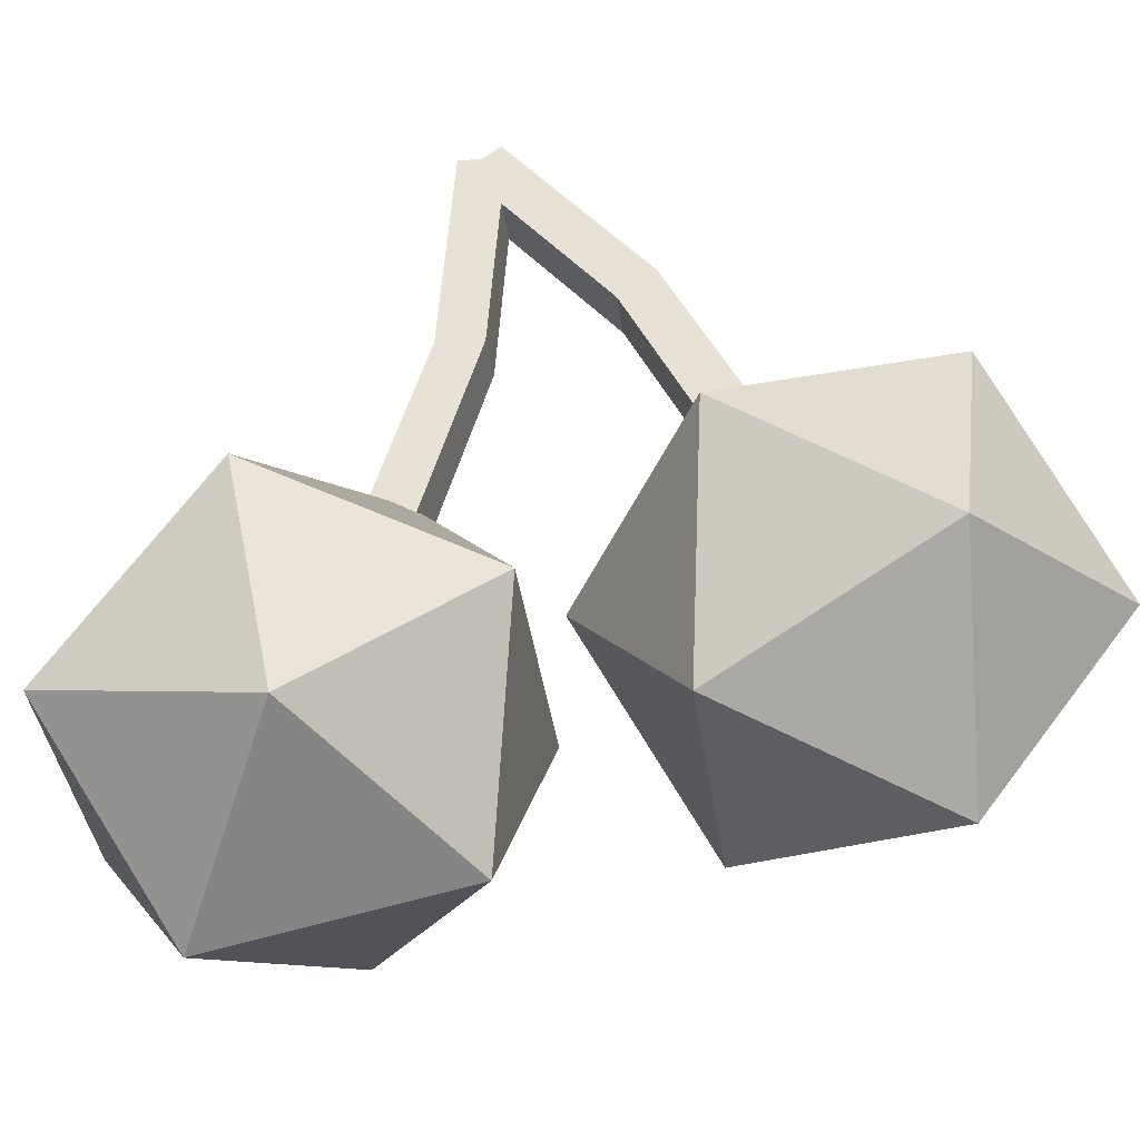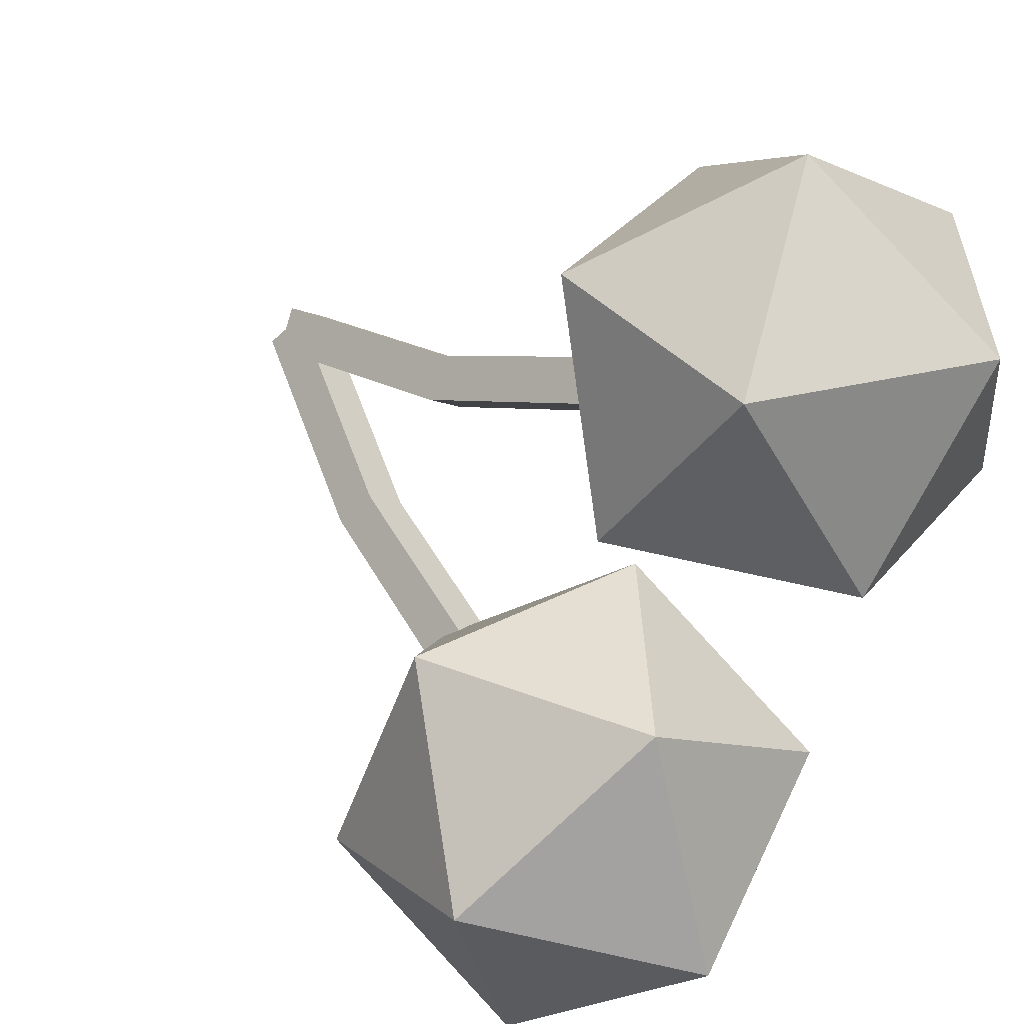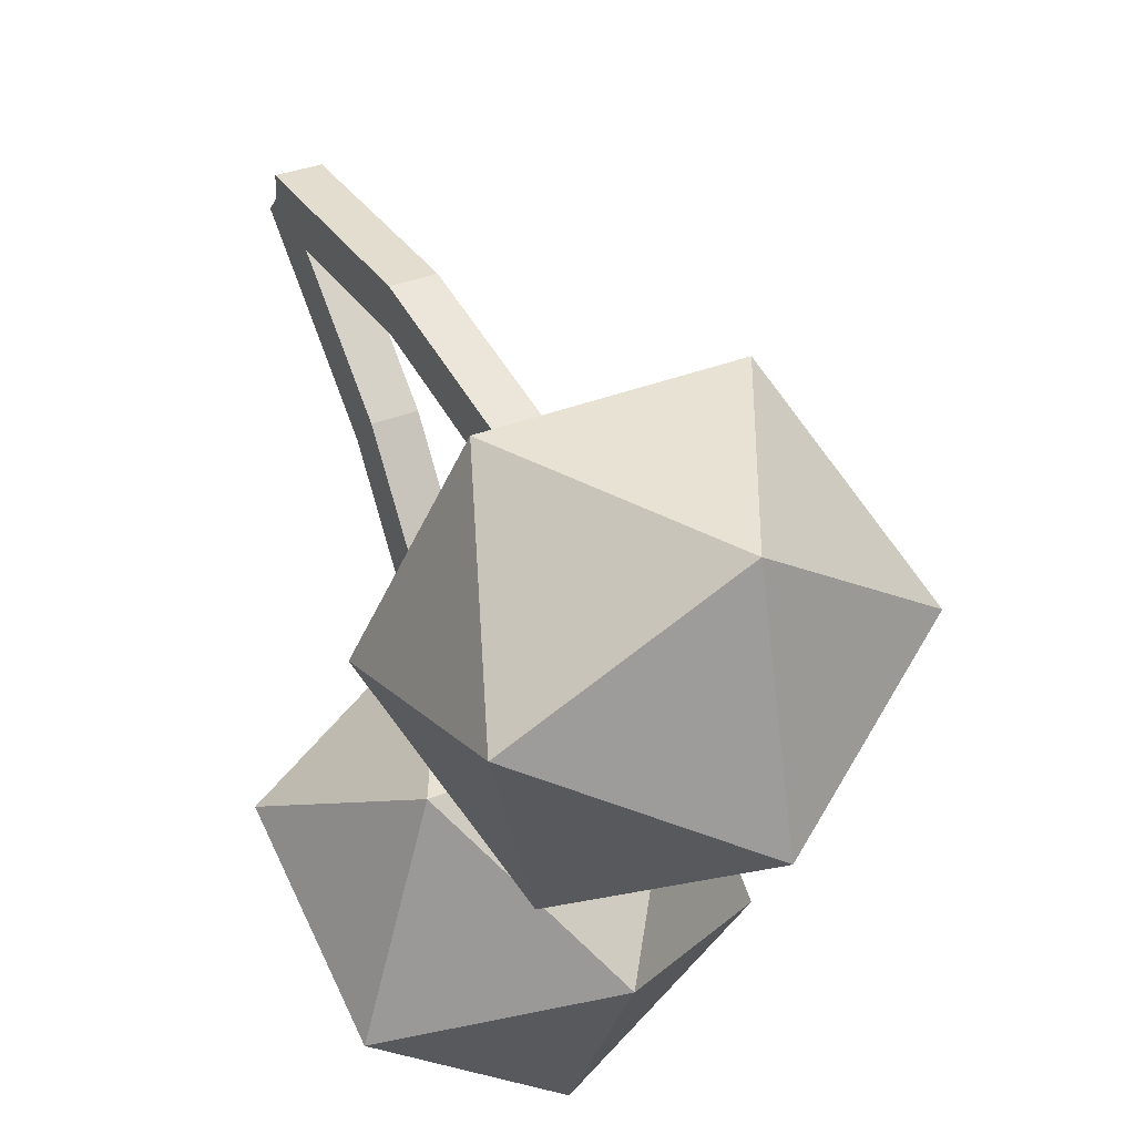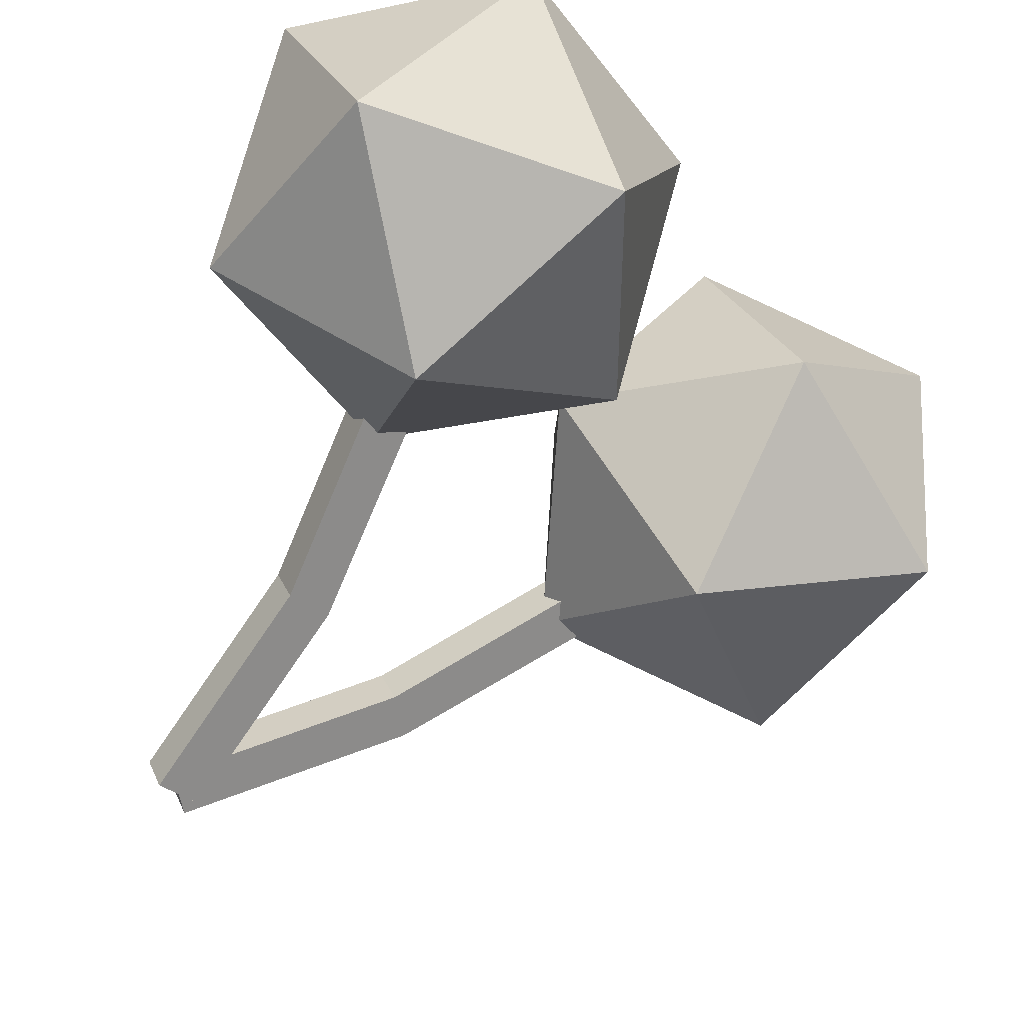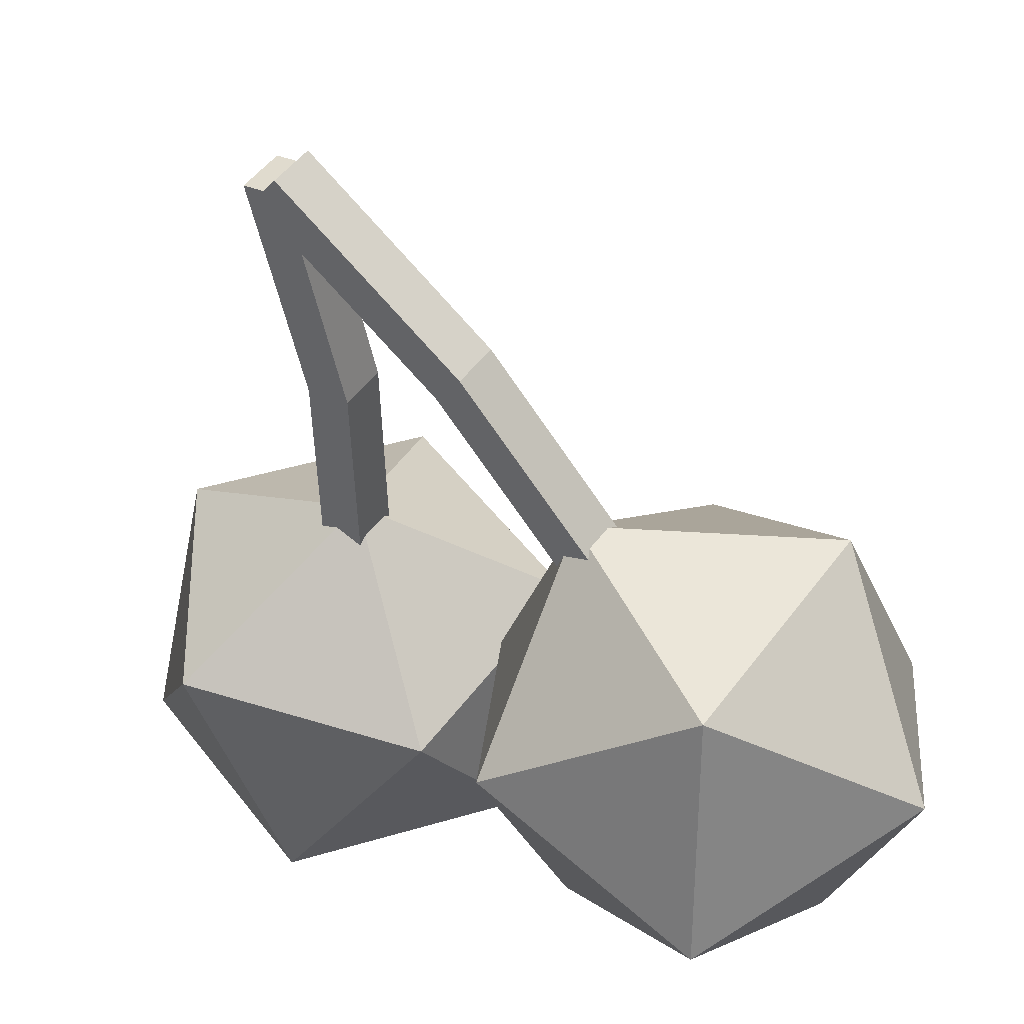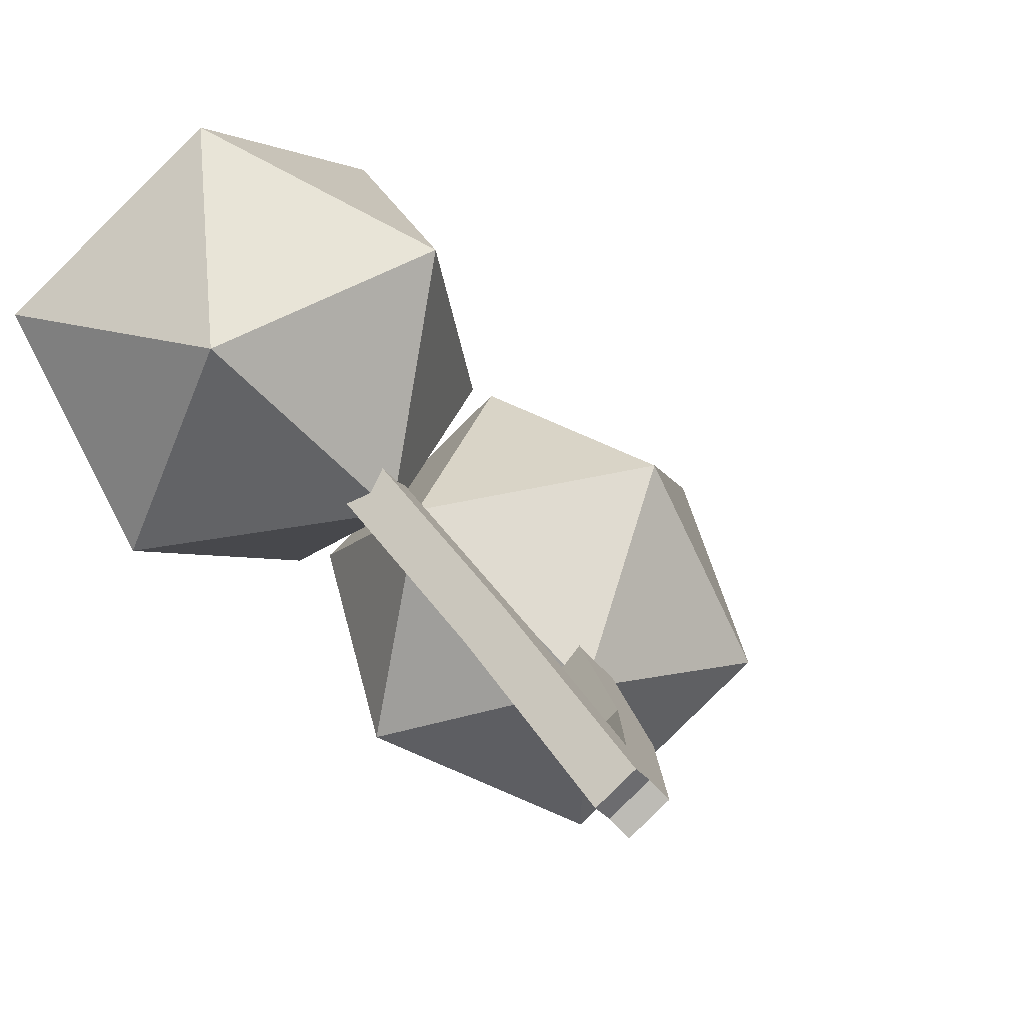
<metadata>
{"format":"obj","ext":"obj","renderer":"f3d","projection":"perspective","resolution":1024,"background":"white","views":[{"elev":-63.5,"azim":148.8,"up":"+Y"},{"elev":56.2,"azim":-61.4,"up":"+Z"},{"elev":-24.2,"azim":-146.5,"up":"+Y"},{"elev":73.3,"azim":-152.2,"up":"+Z"},{"elev":-71.7,"azim":-178.3,"up":"+Z"},{"elev":12.0,"azim":138.8,"up":"+Z"}]}
</metadata>
<code>
o cherry__stalk
v -0.2165 0.5068 -0.1209
v -0.04955 0.7708 -0.1365
v -0.1807 0.4816 -0.1636
v -0.0137 0.7456 -0.1792
v -0.177 0.4895 -0.07752
v -0.02013 0.7391 -0.09314
v -0.1411 0.4643 -0.1202
v 0.01573 0.7139 -0.1359
v 0.1501 1 -0.1044
v 0.186 0.9752 -0.1471
v 0.2154 0.9436 -0.1038
v 0.1796 0.9688 -0.06103
v 0.1501 1 -0.1044
v 0.186 0.9752 -0.1471
v 0.2154 0.9436 -0.1038
v 0.1796 0.9688 -0.06103
v 0.09365 0.4363 0.1809
v 0.09037 0.7044 0.02003
v 0.1295 0.4111 0.1382
v 0.1262 0.6792 -0.0227
v 0.1431 0.4589 0.2091
v 0.1389 0.7116 0.05656
v 0.1789 0.4337 0.1664
v 0.1748 0.6864 0.01383
v 0.1406 0.981 -0.101
v 0.1764 0.9558 -0.1437
v 0.225 0.963 -0.1072
v 0.1891 0.9882 -0.06444
v 0.1406 0.981 -0.101
v 0.1764 0.9558 -0.1437
v 0.225 0.963 -0.1072
v 0.1891 0.9882 -0.06444
f 1 4 3
f 3 8 7
f 7 6 5
f 6 1 5
f 7 1 3
f 2 10 4
f 6 11 12
f 4 11 8
f 6 9 2
f 9 16 13
f 15 13 16
f 11 14 15
f 12 15 16
f 10 13 14
f 18 19 17
f 19 24 23
f 23 22 21
f 22 17 21
f 23 17 19
f 18 26 20
f 24 28 22
f 24 26 27
f 18 28 25
f 25 32 29
f 30 32 31
f 27 30 31
f 28 31 32
f 26 29 30
f 1 2 4
f 3 4 8
f 7 8 6
f 6 2 1
f 7 5 1
f 2 9 10
f 6 8 11
f 4 10 11
f 6 12 9
f 9 12 16
f 15 14 13
f 11 10 14
f 12 11 15
f 10 9 13
f 18 20 19
f 19 20 24
f 23 24 22
f 22 18 17
f 23 21 17
f 18 25 26
f 24 27 28
f 24 20 26
f 18 22 28
f 25 28 32
f 30 29 32
f 27 26 30
f 28 27 31
f 26 25 29
o cherry__body
v 0.1727 -0.01135 0.4674
v 0.2458 0.2775 0.5888
v -0.05963 0.2056 0.5174
v -0.05989 0.02871 0.2486
v 0.2454 -0.008731 0.1539
v 0.4343 0.1451 0.3642
v 0.0584 0.4961 0.4451
v -0.1305 0.3424 0.2349
v 0.05799 0.2099 0.01023
v 0.3634 0.2818 0.08165
v 0.3637 0.4587 0.3504
v 0.1311 0.4988 0.1317
v -0.4409 0.02156 -0.06682
v -0.3092 0.1717 0.1855
v -0.5652 0.2992 0.03797
v -0.5349 0.2455 -0.2779
v -0.2602 0.08486 -0.3255
v -0.1208 0.03926 -0.03913
v -0.322 0.4885 0.1304
v -0.4615 0.5341 -0.156
v -0.273 0.4016 -0.3806
v -0.017 0.2742 -0.2331
v -0.04729 0.3279 0.08278
v -0.1414 0.5518 -0.1283
f 33 34 35
f 34 33 38
f 33 35 36
f 33 36 37
f 33 37 38
f 34 38 43
f 35 34 39
f 36 35 40
f 37 36 41
f 38 37 42
f 34 43 39
f 35 39 40
f 36 40 41
f 37 41 42
f 38 42 43
f 39 43 44
f 40 39 44
f 41 40 44
f 42 41 44
f 43 42 44
f 45 46 47
f 46 45 50
f 45 47 48
f 45 48 49
f 45 49 50
f 46 50 55
f 47 46 51
f 48 47 52
f 49 48 53
f 50 49 54
f 46 55 51
f 47 51 52
f 48 52 53
f 49 53 54
f 50 54 55
f 51 55 56
f 52 51 56
f 53 52 56
f 54 53 56
f 55 54 56

</code>
